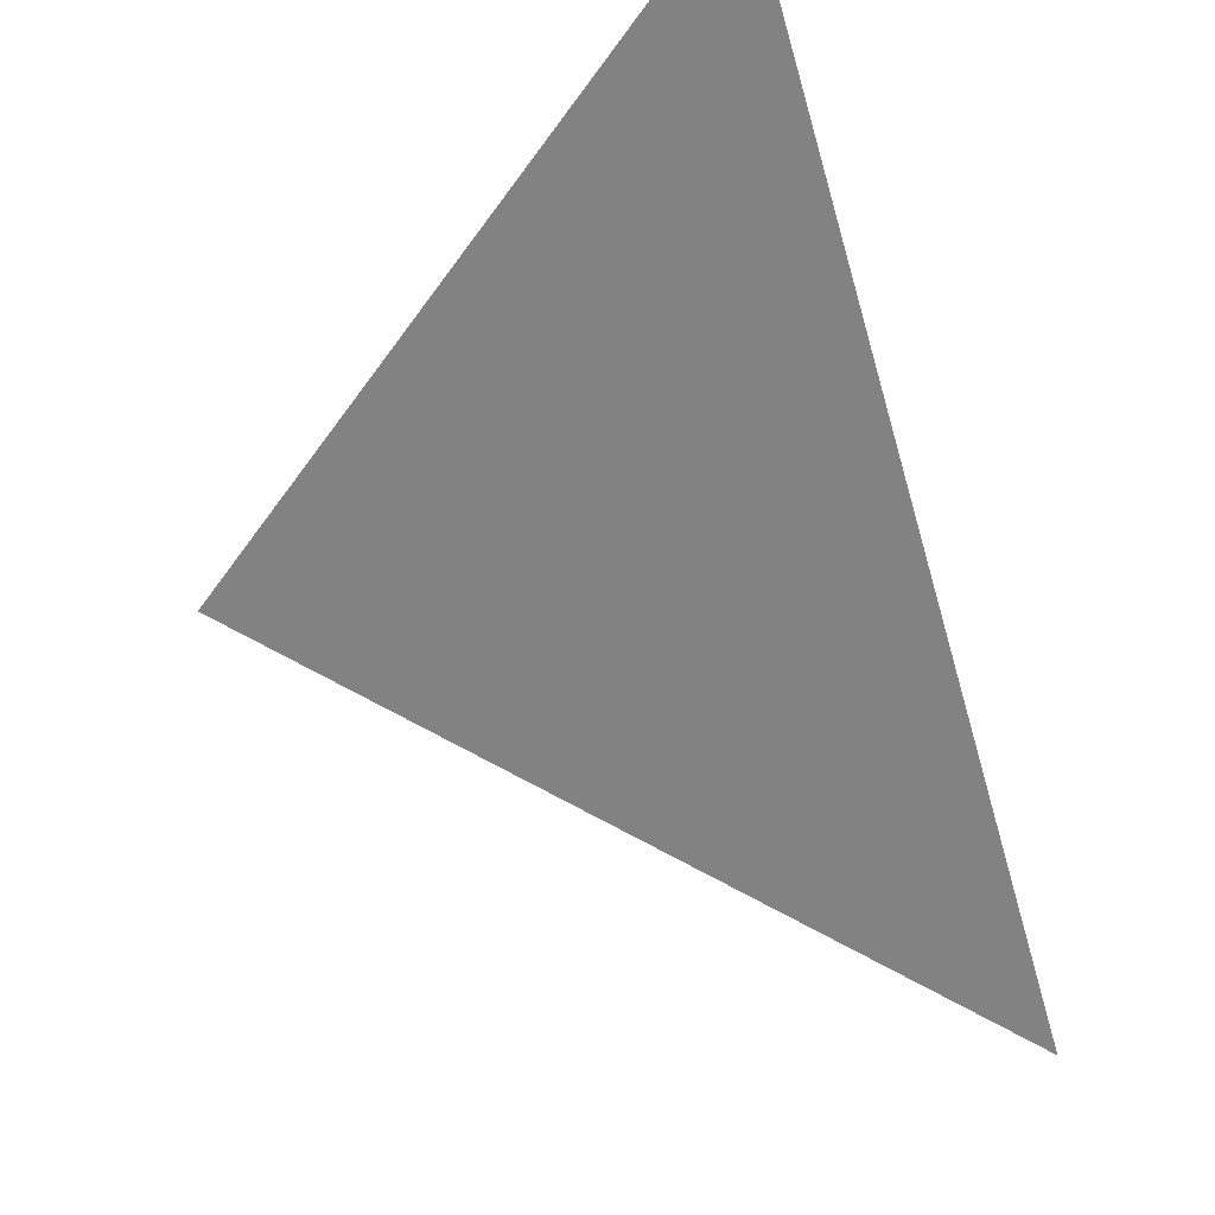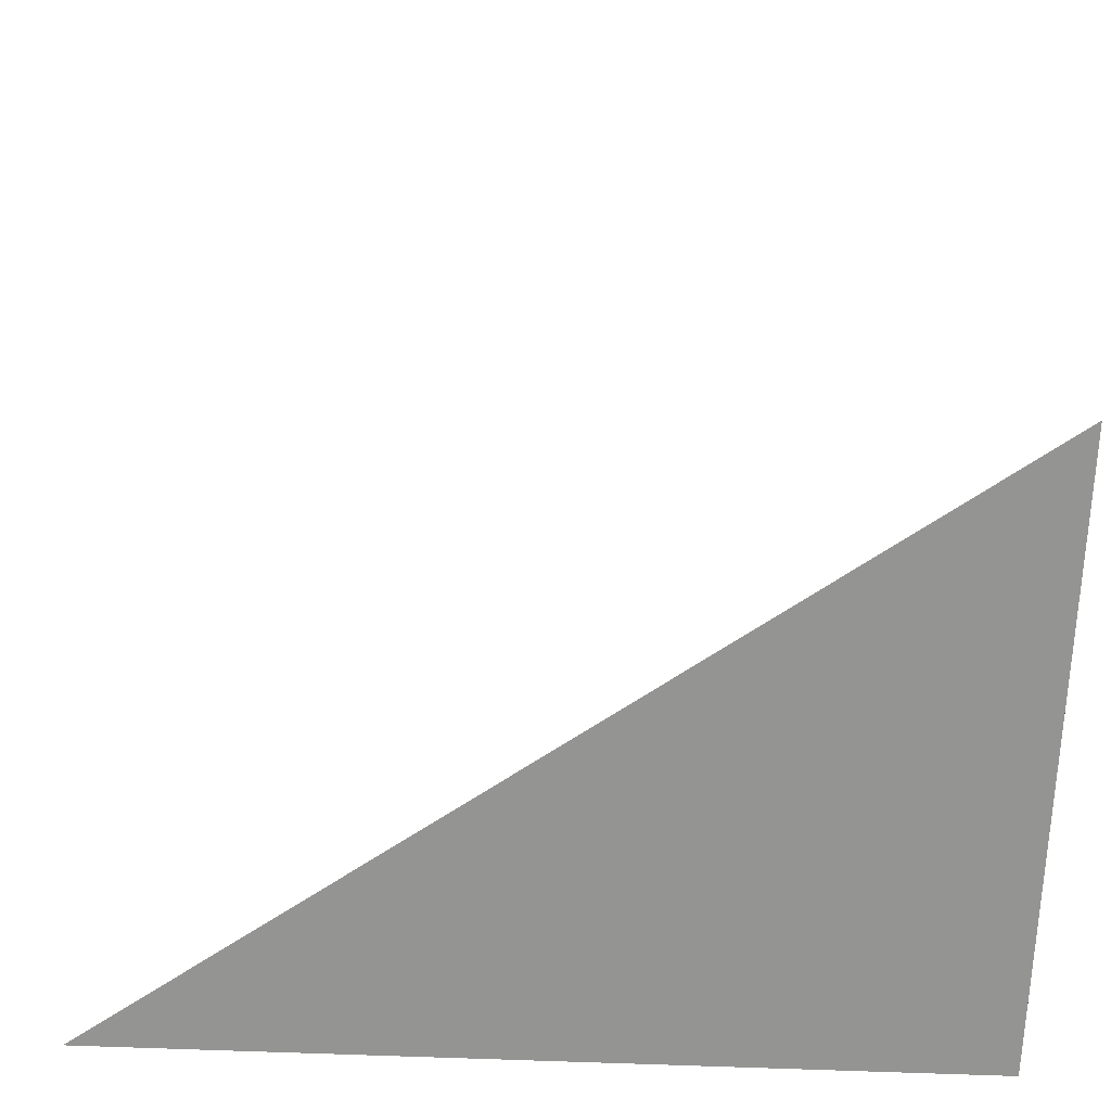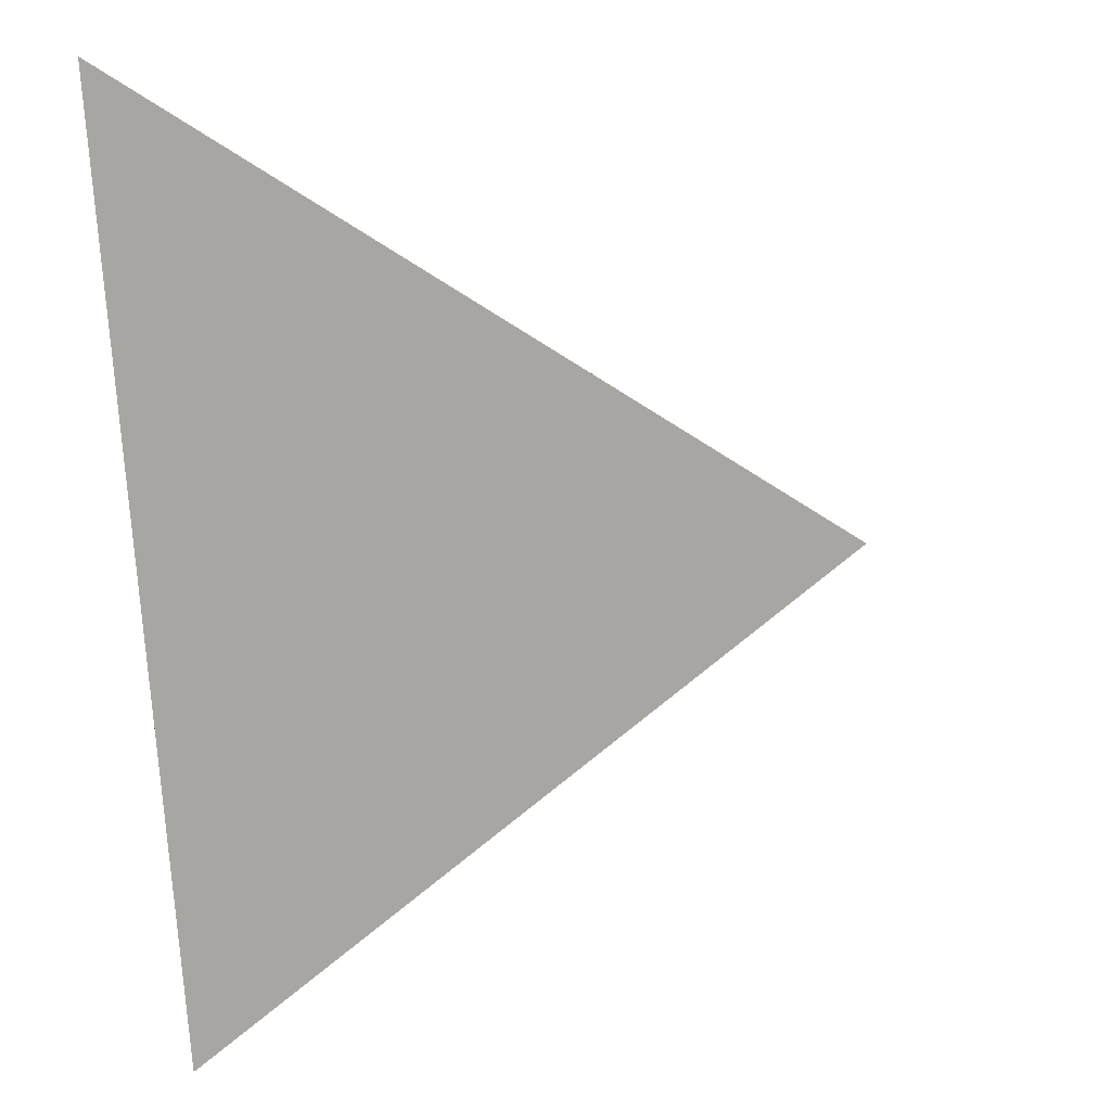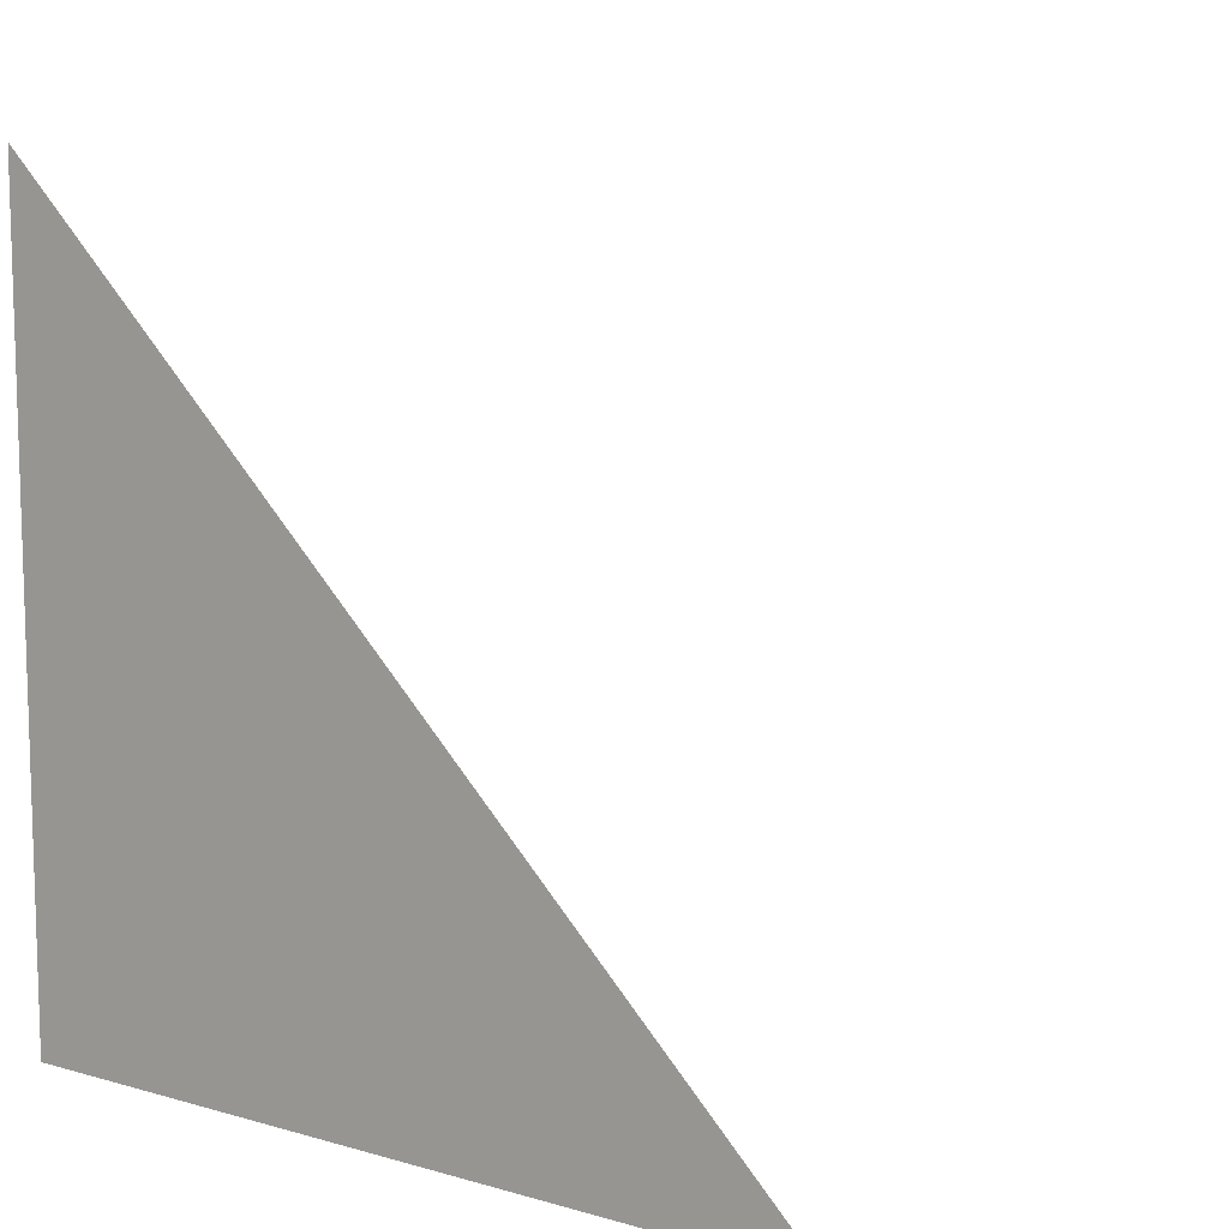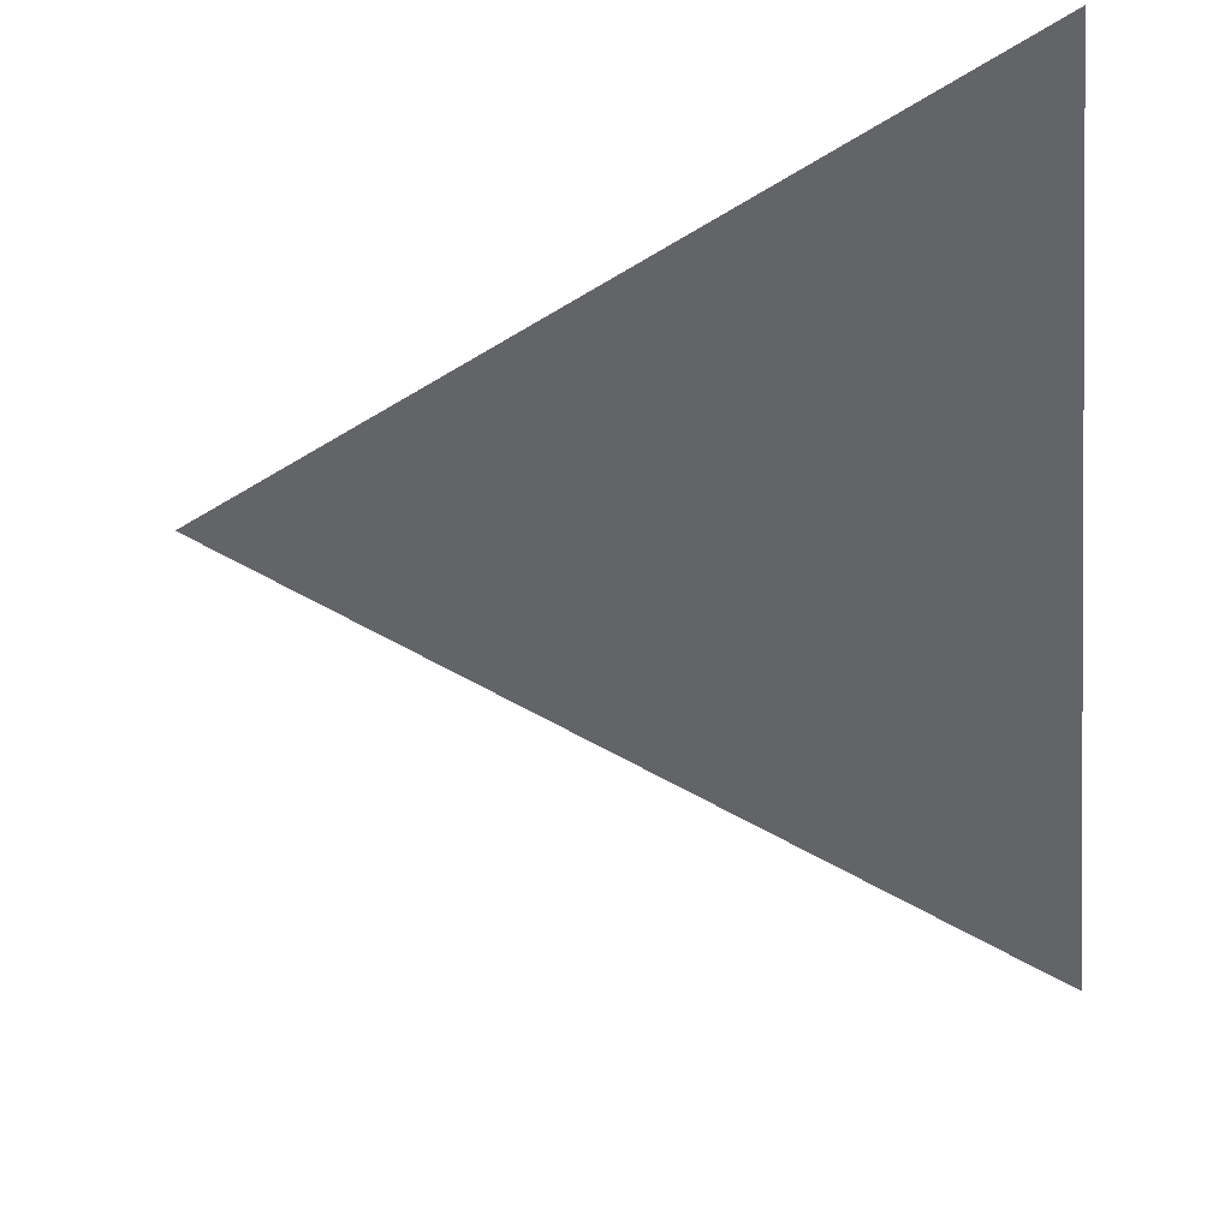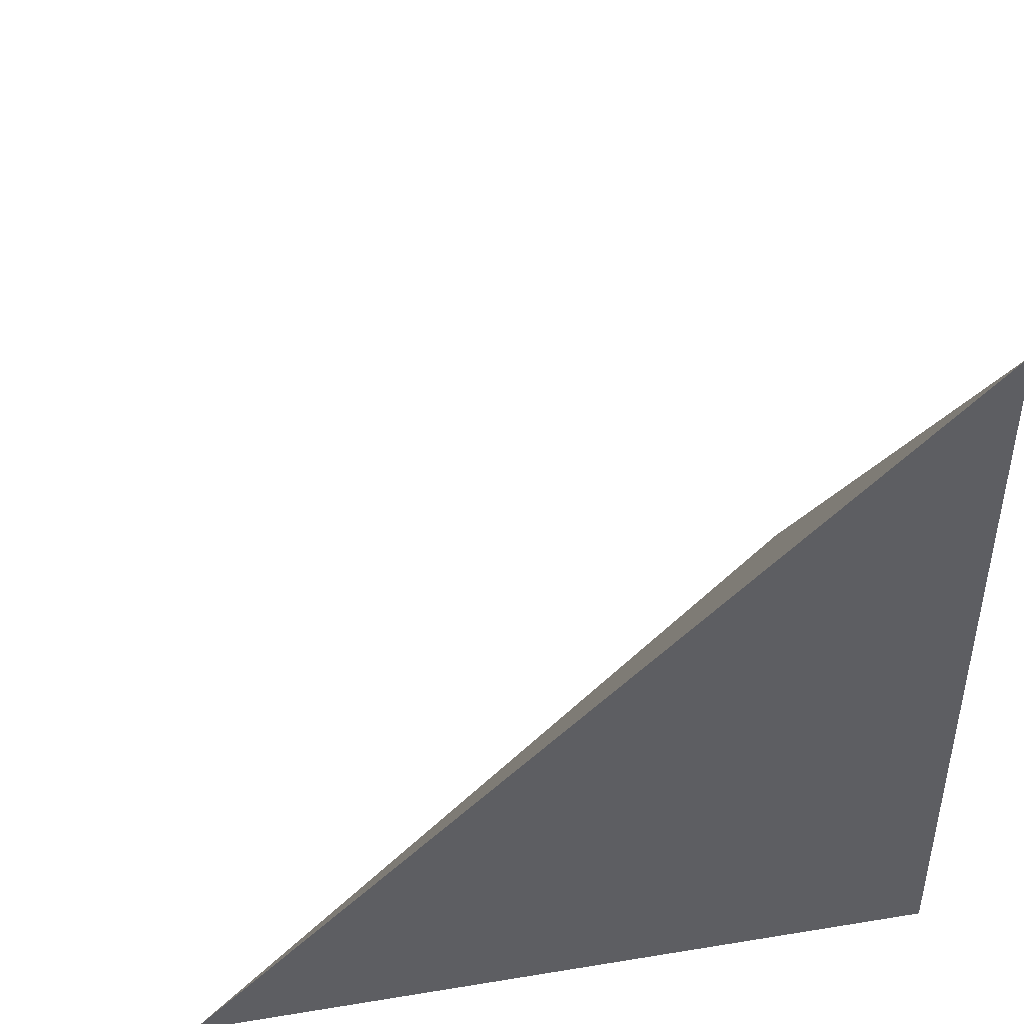
<metadata>
{"format":"obj","ext":"obj","renderer":"f3d","projection":"perspective","resolution":1024,"background":"white","views":[{"elev":57.9,"azim":156.9,"up":"+Z"},{"elev":-67.0,"azim":87.8,"up":"+Y"},{"elev":51.6,"azim":83.6,"up":"+Z"},{"elev":10.1,"azim":-54.0,"up":"+Y"},{"elev":70.0,"azim":81.8,"up":"+Y"},{"elev":44.8,"azim":-100.8,"up":"+Z"}]}
</metadata>
<code>
v -0.2258 -0.303 -0.3086
v 0.6775 -0.303 -0.3086
v -0.2258 0.9089 -0.3086
v -0.2258 -0.303 0.9259
v -0.2258 0.303 -0.3086
v 0.2258 0.303 -0.3086
v 0.2258 -0.303 -0.3086
v 0.2258 -0.303 0.3086
v -0.2258 -0.303 0.3086
v -0.2258 0.303 0.3086
v -0.2258 -2.776e-17 -0.3086
v -1.388e-17 -2.776e-17 -0.3086
v -1.388e-17 -0.303 -0.3086
v -0.2258 0.6059 -0.3086
v -1.388e-17 0.6059 -0.3086
v -1.388e-17 0.303 -0.3086
v 0.4517 -2.776e-17 -0.3086
v 0.4517 -0.303 -0.3086
v 0.2258 -2.776e-17 -0.3086
v -1.388e-17 -0.303 2.776e-17
v -0.2258 -0.303 2.776e-17
v 0.4517 -0.303 2.776e-17
v 0.2258 -0.303 2.776e-17
v -1.388e-17 -0.303 0.6172
v -0.2258 -0.303 0.6172
v -1.388e-17 -0.303 0.3086
v -0.2258 0.303 2.776e-17
v -0.2258 0.6059 2.776e-17
v -0.2258 -2.776e-17 2.776e-17
v -0.2258 -2.776e-17 0.6172
v -0.2258 -2.776e-17 0.3086
v 0.2258 -2.776e-17 2.776e-17
v -1.388e-17 0.303 2.776e-17
v -1.388e-17 -2.776e-17 0.3086
v -0.2258 -0.1515 -0.3086
v -0.1129 -0.1515 -0.3086
v -0.1129 -0.303 -0.3086
v -0.2258 0.1515 -0.3086
v -0.1129 0.1515 -0.3086
v -0.1129 -2.776e-17 -0.3086
v 0.1129 -0.1515 -0.3086
v 0.1129 -0.303 -0.3086
v -1.388e-17 -0.1515 -0.3086
v -0.2258 0.4544 -0.3086
v -0.1129 0.4544 -0.3086
v -0.1129 0.303 -0.3086
v -0.2258 0.7574 -0.3086
v -0.1129 0.7574 -0.3086
v -0.1129 0.6059 -0.3086
v 0.1129 0.4544 -0.3086
v 0.1129 0.303 -0.3086
v -1.388e-17 0.4544 -0.3086
v 0.3387 0.1515 -0.3086
v 0.3387 -2.776e-17 -0.3086
v 0.2258 0.1515 -0.3086
v 0.5646 -0.1515 -0.3086
v 0.5646 -0.303 -0.3086
v 0.4517 -0.1515 -0.3086
v 0.3387 -0.303 -0.3086
v 0.2258 -0.1515 -0.3086
v 0.3387 -0.1515 -0.3086
v -1.388e-17 0.1515 -0.3086
v 0.1129 0.1515 -0.3086
v 0.1129 -2.776e-17 -0.3086
v -0.1129 -0.303 -0.1543
v -0.2258 -0.303 -0.1543
v 0.1129 -0.303 -0.1543
v -1.388e-17 -0.303 -0.1543
v -0.1129 -0.303 0.1543
v -0.2258 -0.303 0.1543
v -0.1129 -0.303 2.776e-17
v 0.3387 -0.303 -0.1543
v 0.2258 -0.303 -0.1543
v 0.5646 -0.303 -0.1543
v 0.4517 -0.303 -0.1543
v 0.3387 -0.303 0.1543
v 0.2258 -0.303 0.1543
v 0.3387 -0.303 2.776e-17
v 0.1129 -0.303 0.4629
v -1.388e-17 -0.303 0.4629
v 0.1129 -0.303 0.3086
v -0.1129 -0.303 0.7716
v -0.2258 -0.303 0.7716
v -0.1129 -0.303 0.6172
v -0.2258 -0.303 0.4629
v -0.1129 -0.303 0.3086
v -0.1129 -0.303 0.4629
v 0.1129 -0.303 2.776e-17
v 0.1129 -0.303 0.1543
v -1.388e-17 -0.303 0.1543
v -0.2258 0.6059 -0.1543
v -0.2258 0.7574 -0.1543
v -0.2258 0.303 -0.1543
v -0.2258 0.4544 -0.1543
v -0.2258 0.303 0.1543
v -0.2258 0.4544 0.1543
v -0.2258 0.4544 2.776e-17
v -0.2258 -2.776e-17 -0.1543
v -0.2258 0.1515 -0.1543
v -0.2258 -0.1515 -0.1543
v -0.2258 -0.1515 0.1543
v -0.2258 -0.1515 2.776e-17
v -0.2258 -0.1515 0.4629
v -0.2258 -0.1515 0.3086
v -0.2258 -0.1515 0.7716
v -0.2258 -0.1515 0.6172
v -0.2258 0.1515 0.4629
v -0.2258 0.1515 0.3086
v -0.2258 -2.776e-17 0.4629
v -0.2258 0.1515 2.776e-17
v -0.2258 -2.776e-17 0.1543
v -0.2258 0.1515 0.1543
v 0.4517 -0.1515 -0.1543
v 0.2258 0.1515 -0.1543
v 0.3387 -2.776e-17 -0.1543
v 0.2258 -0.1515 0.1543
v 0.3387 -0.1515 2.776e-17
v -1.388e-17 0.4544 -0.1543
v 0.1129 0.303 -0.1543
v -0.1129 0.6059 -0.1543
v -0.1129 0.303 0.1543
v -0.1129 0.4544 2.776e-17
v -0.1129 -2.776e-17 0.4629
v -0.1129 0.1515 0.3086
v -0.1129 -0.1515 0.6172
v 0.1129 -0.1515 0.3086
v -1.388e-17 -0.1515 0.4629
v 0.1129 0.1515 2.776e-17
v -1.388e-17 0.1515 0.1543
v 0.1129 -2.776e-17 0.1543
f 1 35 37
f 35 11 36
f 36 13 37
f 35 36 37
f 11 38 40
f 38 5 39
f 39 12 40
f 38 39 40
f 12 41 43
f 41 7 42
f 42 13 43
f 41 42 43
f 11 40 36
f 40 12 43
f 43 13 36
f 40 43 36
f 5 44 46
f 44 14 45
f 45 16 46
f 44 45 46
f 14 47 49
f 47 3 48
f 48 15 49
f 47 48 49
f 15 50 52
f 50 6 51
f 51 16 52
f 50 51 52
f 14 49 45
f 49 15 52
f 52 16 45
f 49 52 45
f 6 53 55
f 53 17 54
f 54 19 55
f 53 54 55
f 17 56 58
f 56 2 57
f 57 18 58
f 56 57 58
f 18 59 61
f 59 7 60
f 60 19 61
f 59 60 61
f 17 58 54
f 58 18 61
f 61 19 54
f 58 61 54
f 5 46 39
f 46 16 62
f 62 12 39
f 46 62 39
f 16 51 63
f 51 6 55
f 55 19 63
f 51 55 63
f 19 60 64
f 60 7 41
f 41 12 64
f 60 41 64
f 16 63 62
f 63 19 64
f 64 12 62
f 63 64 62
f 1 37 66
f 37 13 65
f 65 21 66
f 37 65 66
f 13 42 68
f 42 7 67
f 67 20 68
f 42 67 68
f 20 69 71
f 69 9 70
f 70 21 71
f 69 70 71
f 13 68 65
f 68 20 71
f 71 21 65
f 68 71 65
f 7 59 73
f 59 18 72
f 72 23 73
f 59 72 73
f 18 57 75
f 57 2 74
f 74 22 75
f 57 74 75
f 22 76 78
f 76 8 77
f 77 23 78
f 76 77 78
f 18 75 72
f 75 22 78
f 78 23 72
f 75 78 72
f 8 79 81
f 79 24 80
f 80 26 81
f 79 80 81
f 24 82 84
f 82 4 83
f 83 25 84
f 82 83 84
f 25 85 87
f 85 9 86
f 86 26 87
f 85 86 87
f 24 84 80
f 84 25 87
f 87 26 80
f 84 87 80
f 7 73 67
f 73 23 88
f 88 20 67
f 73 88 67
f 23 77 89
f 77 8 81
f 81 26 89
f 77 81 89
f 26 86 90
f 86 9 69
f 69 20 90
f 86 69 90
f 23 89 88
f 89 26 90
f 90 20 88
f 89 90 88
f 3 47 92
f 47 14 91
f 91 28 92
f 47 91 92
f 14 44 94
f 44 5 93
f 93 27 94
f 44 93 94
f 27 95 97
f 95 10 96
f 96 28 97
f 95 96 97
f 14 94 91
f 94 27 97
f 97 28 91
f 94 97 91
f 5 38 99
f 38 11 98
f 98 29 99
f 38 98 99
f 11 35 100
f 35 1 66
f 66 21 100
f 35 66 100
f 21 70 102
f 70 9 101
f 101 29 102
f 70 101 102
f 11 100 98
f 100 21 102
f 102 29 98
f 100 102 98
f 9 85 104
f 85 25 103
f 103 31 104
f 85 103 104
f 25 83 106
f 83 4 105
f 105 30 106
f 83 105 106
f 30 107 109
f 107 10 108
f 108 31 109
f 107 108 109
f 25 106 103
f 106 30 109
f 109 31 103
f 106 109 103
f 5 99 93
f 99 29 110
f 110 27 93
f 99 110 93
f 29 101 111
f 101 9 104
f 104 31 111
f 101 104 111
f 31 108 112
f 108 10 95
f 95 27 112
f 108 95 112
f 29 111 110
f 111 31 112
f 112 27 110
f 111 112 110
f 2 56 74
f 56 17 113
f 113 22 74
f 56 113 74
f 17 53 115
f 53 6 114
f 114 32 115
f 53 114 115
f 32 116 117
f 116 8 76
f 76 22 117
f 116 76 117
f 17 115 113
f 115 32 117
f 117 22 113
f 115 117 113
f 6 50 119
f 50 15 118
f 118 33 119
f 50 118 119
f 15 48 120
f 48 3 92
f 92 28 120
f 48 92 120
f 28 96 122
f 96 10 121
f 121 33 122
f 96 121 122
f 15 120 118
f 120 28 122
f 122 33 118
f 120 122 118
f 10 107 124
f 107 30 123
f 123 34 124
f 107 123 124
f 30 105 125
f 105 4 82
f 82 24 125
f 105 82 125
f 24 79 127
f 79 8 126
f 126 34 127
f 79 126 127
f 30 125 123
f 125 24 127
f 127 34 123
f 125 127 123
f 6 119 114
f 119 33 128
f 128 32 114
f 119 128 114
f 33 121 129
f 121 10 124
f 124 34 129
f 121 124 129
f 34 126 130
f 126 8 116
f 116 32 130
f 126 116 130
f 33 129 128
f 129 34 130
f 130 32 128
f 129 130 128

</code>
